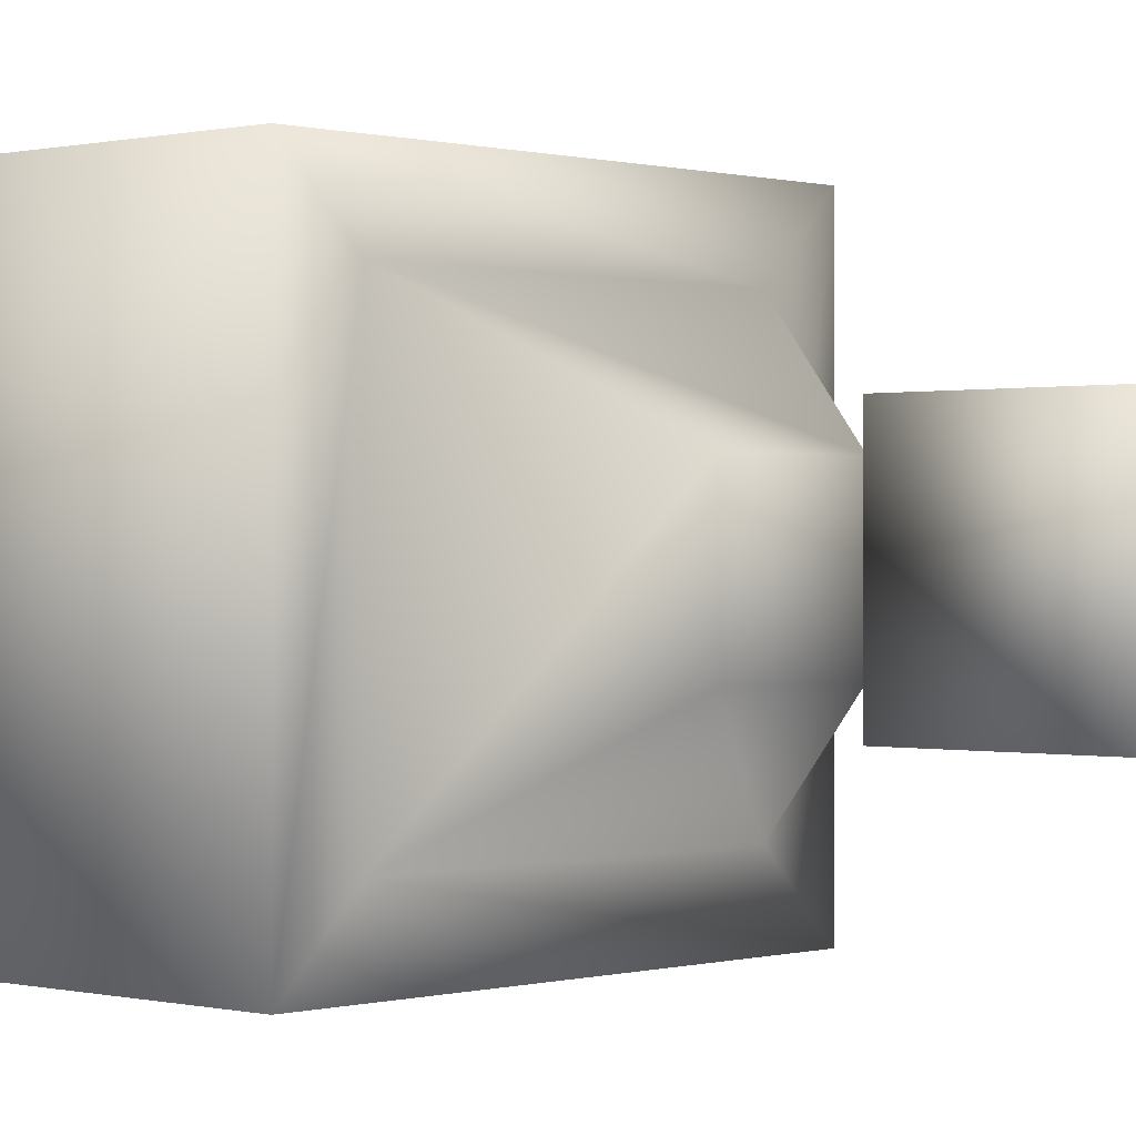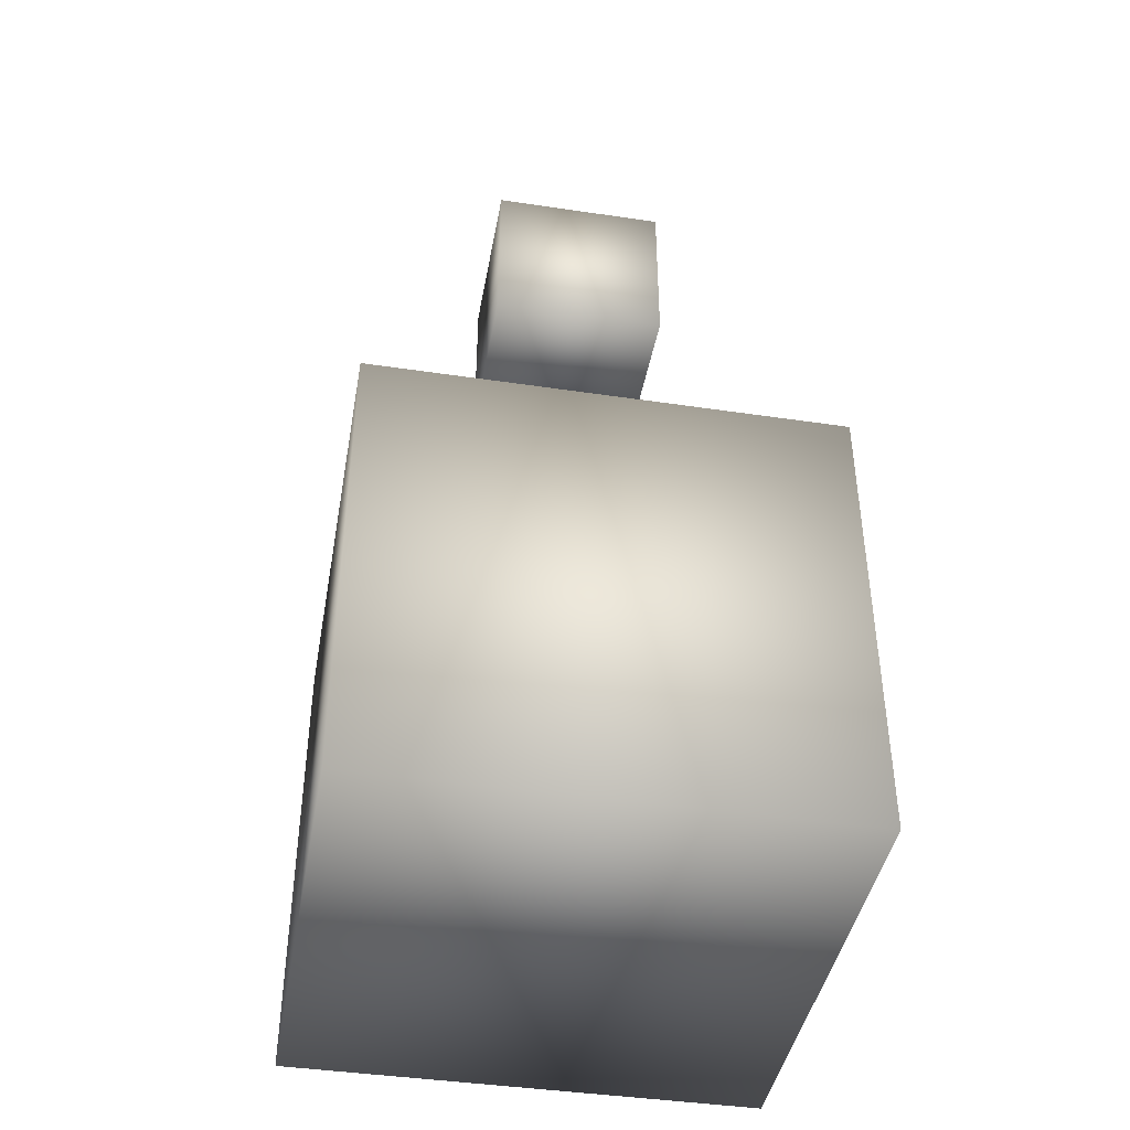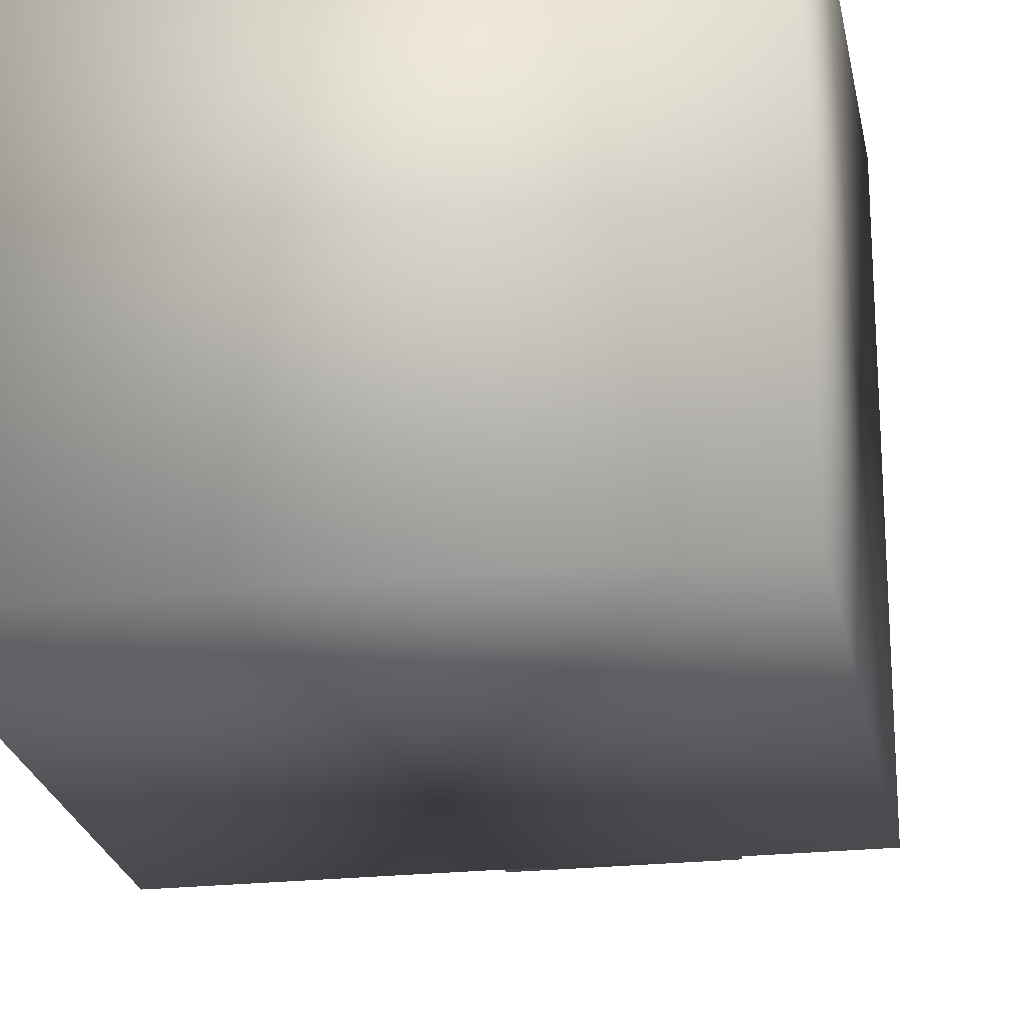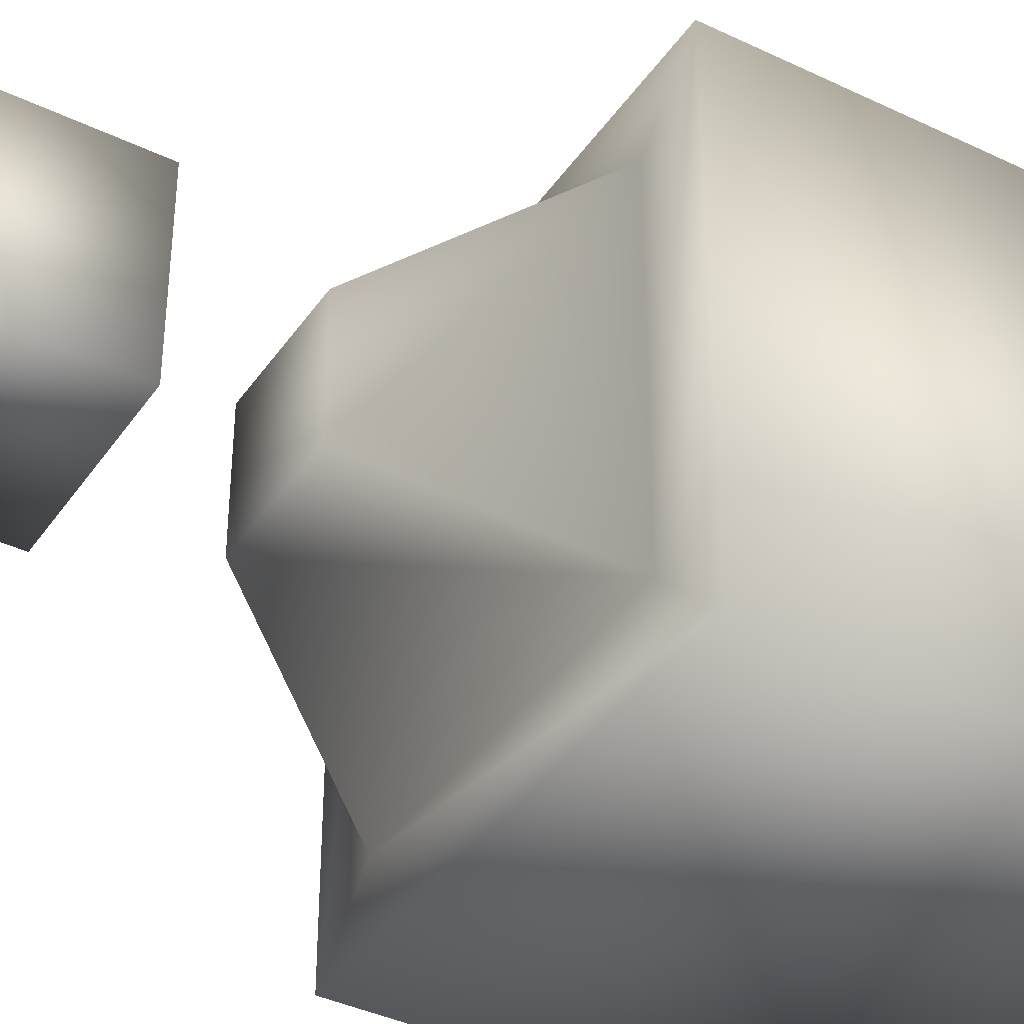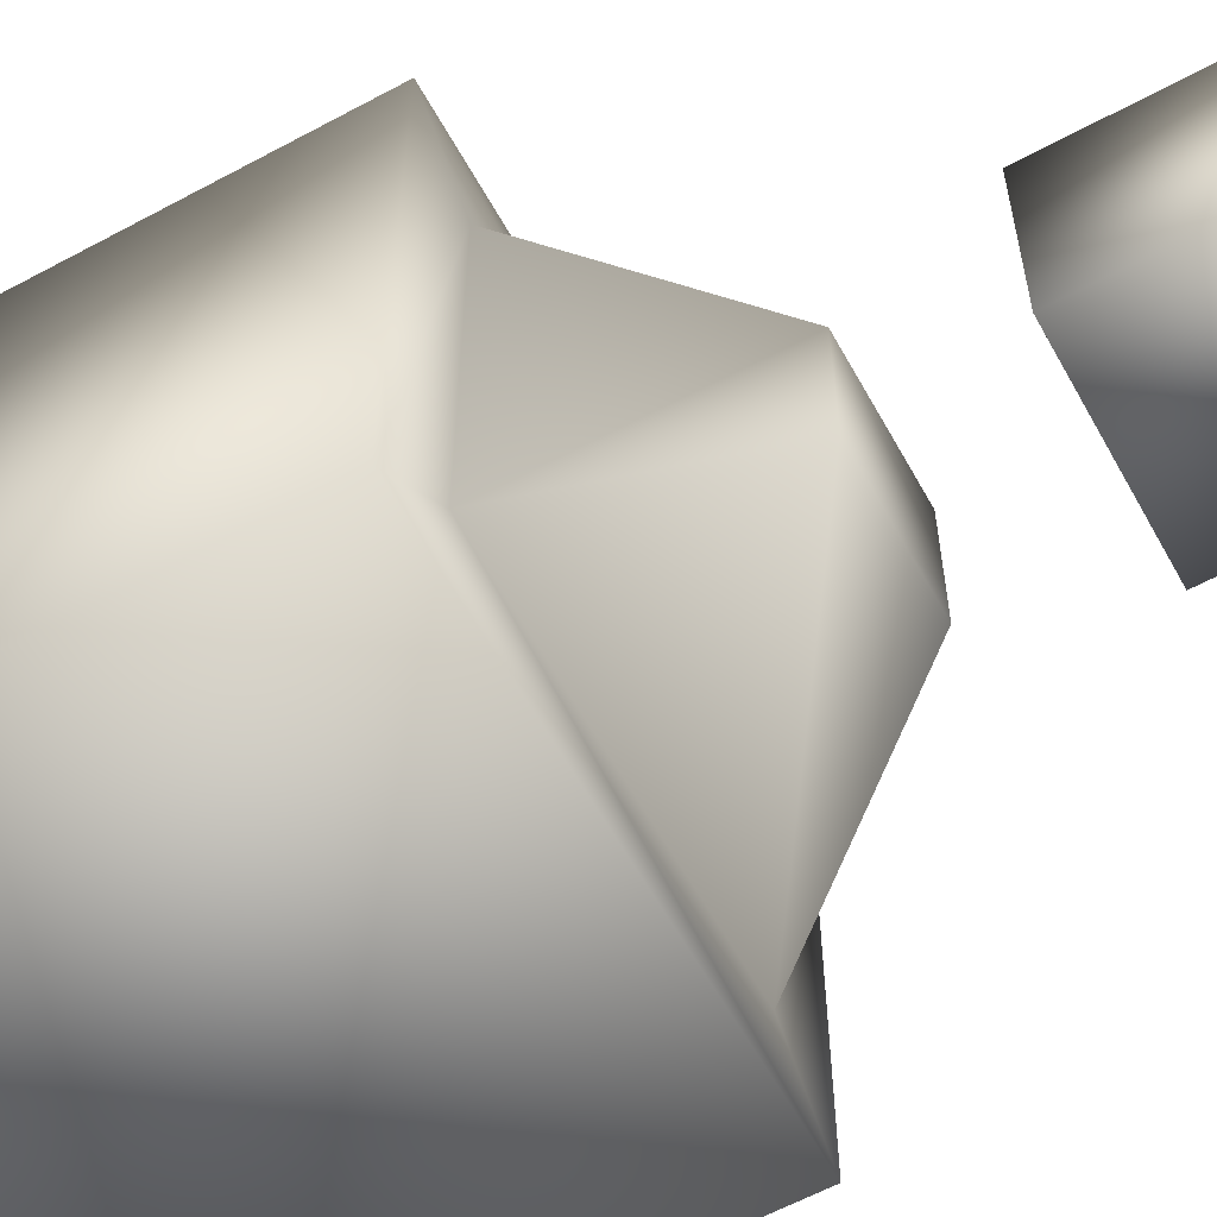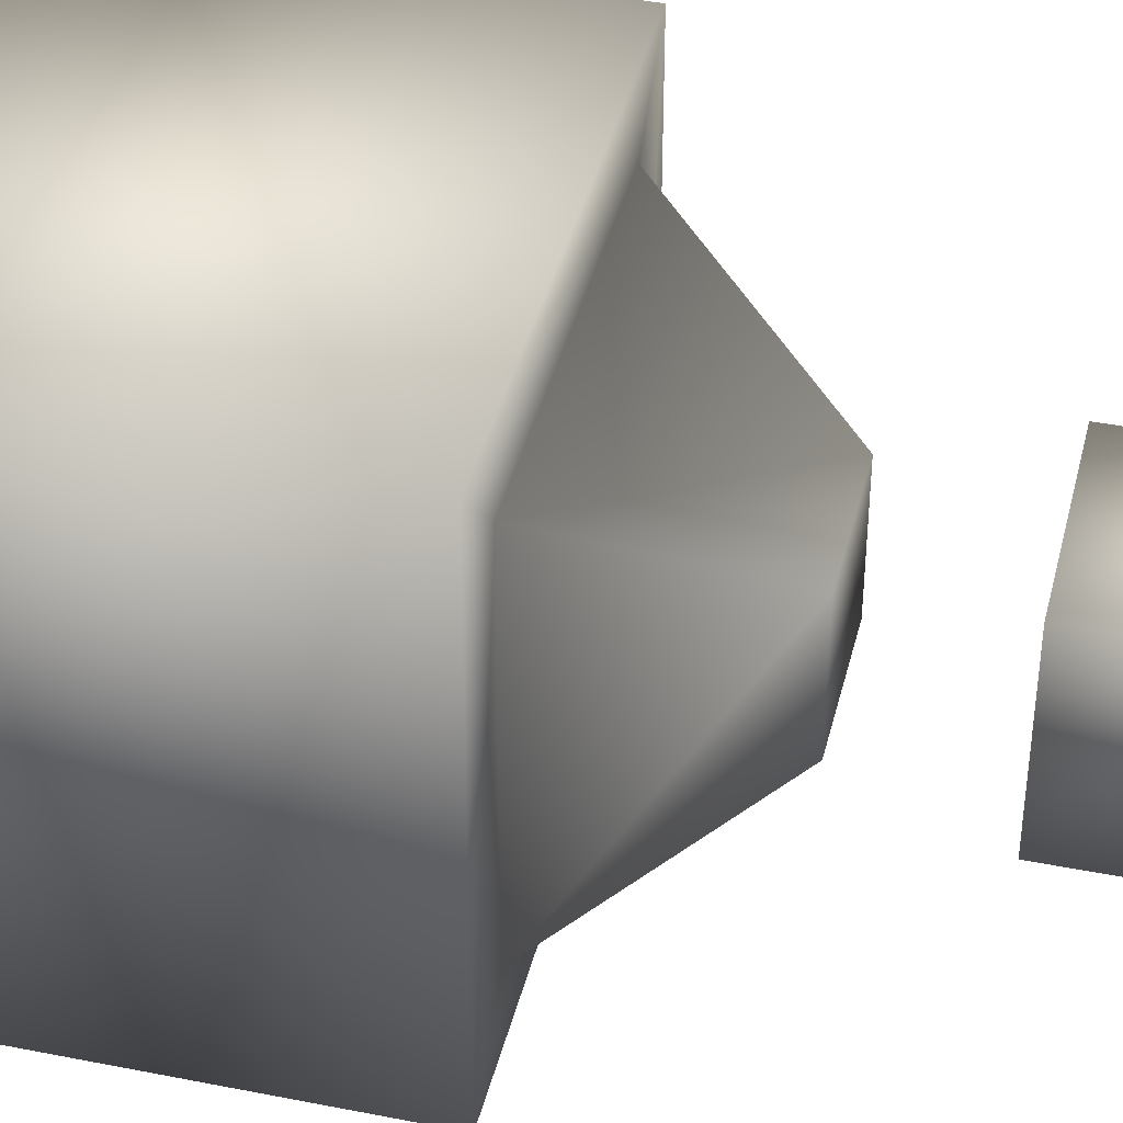
<metadata>
{"format":"obj","ext":"obj","renderer":"f3d","projection":"perspective","resolution":1024,"background":"white","views":[{"elev":0.2,"azim":133.0,"up":"+Z"},{"elev":-42.4,"azim":-10.1,"up":"+Y"},{"elev":-23.5,"azim":10.3,"up":"+Z"},{"elev":-39.2,"azim":-120.9,"up":"+Z"},{"elev":-60.6,"azim":118.9,"up":"+Z"},{"elev":40.5,"azim":103.7,"up":"+Z"}]}
</metadata>
<code>
o Cube
v -1 -1 1
v -1 1 1
v -1 -1 -1
v -1 1 -1
v 1 -1 1
v 1 1 1
v 1 -1 -1
v 1 1 -1
v -0.7125 1 0.7125
v -0.7125 1 -0.7125
v 0.7125 1 -0.7125
v 0.7125 1 0.7125
v -0.2671 1.693 0.2671
v -0.2671 1.693 -0.2671
v 0.2671 1.693 -0.2671
v 0.2671 1.693 0.2671
v -0.3785 2.197 0.3785
v -0.3785 2.954 0.3785
v -0.3785 2.197 -0.3785
v -0.3785 2.954 -0.3785
v 0.3785 2.197 0.3785
v 0.3785 2.954 0.3785
v 0.3785 2.197 -0.3785
v 0.3785 2.954 -0.3785
f 2 3 1
f 4 7 3
f 8 5 7
f 6 1 5
f 7 1 3
f 8 12 6
f 12 13 9
f 2 10 4
f 6 9 2
f 4 11 8
f 14 16 15
f 10 15 11
f 11 16 12
f 9 14 10
f 18 19 17
f 20 23 19
f 24 21 23
f 22 17 21
f 23 17 19
f 20 22 24
f 2 4 3
f 4 8 7
f 8 6 5
f 6 2 1
f 7 5 1
f 8 11 12
f 12 16 13
f 2 9 10
f 6 12 9
f 4 10 11
f 14 13 16
f 10 14 15
f 11 15 16
f 9 13 14
f 18 20 19
f 20 24 23
f 24 22 21
f 22 18 17
f 23 21 17
f 20 18 22

</code>
